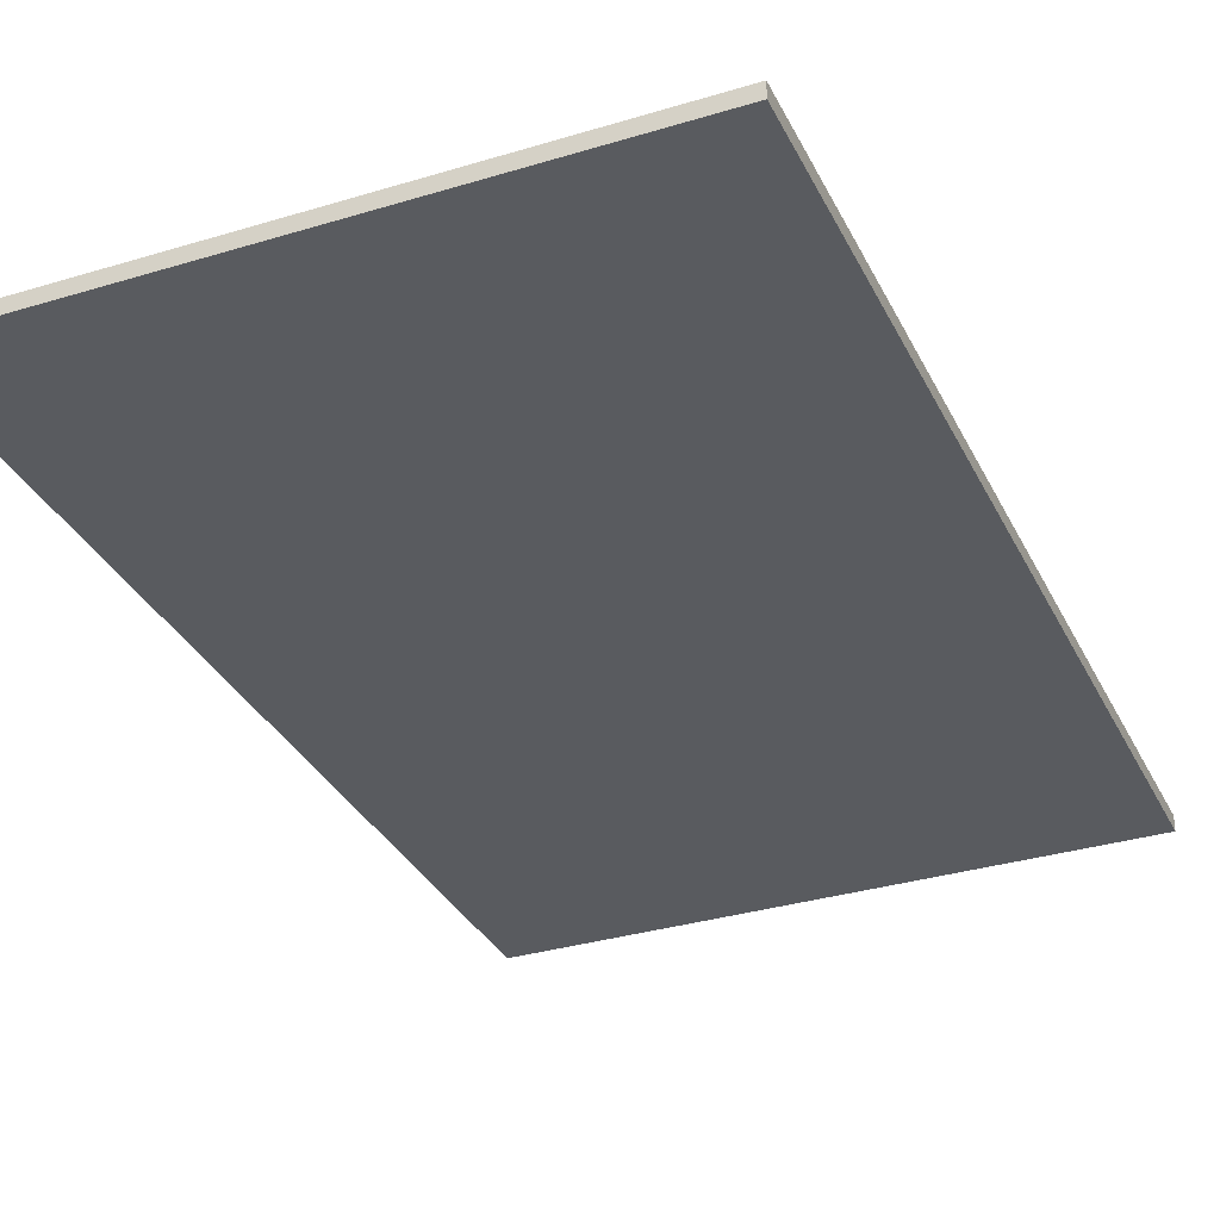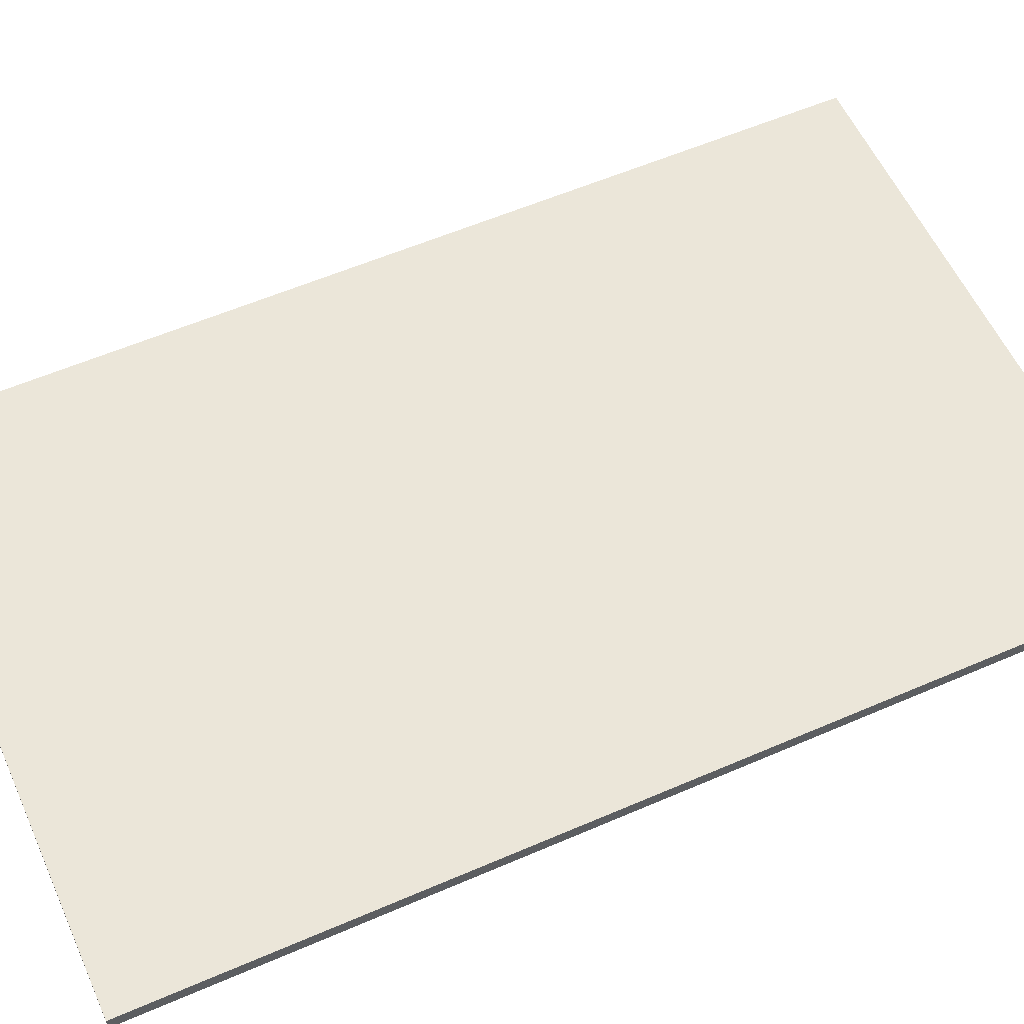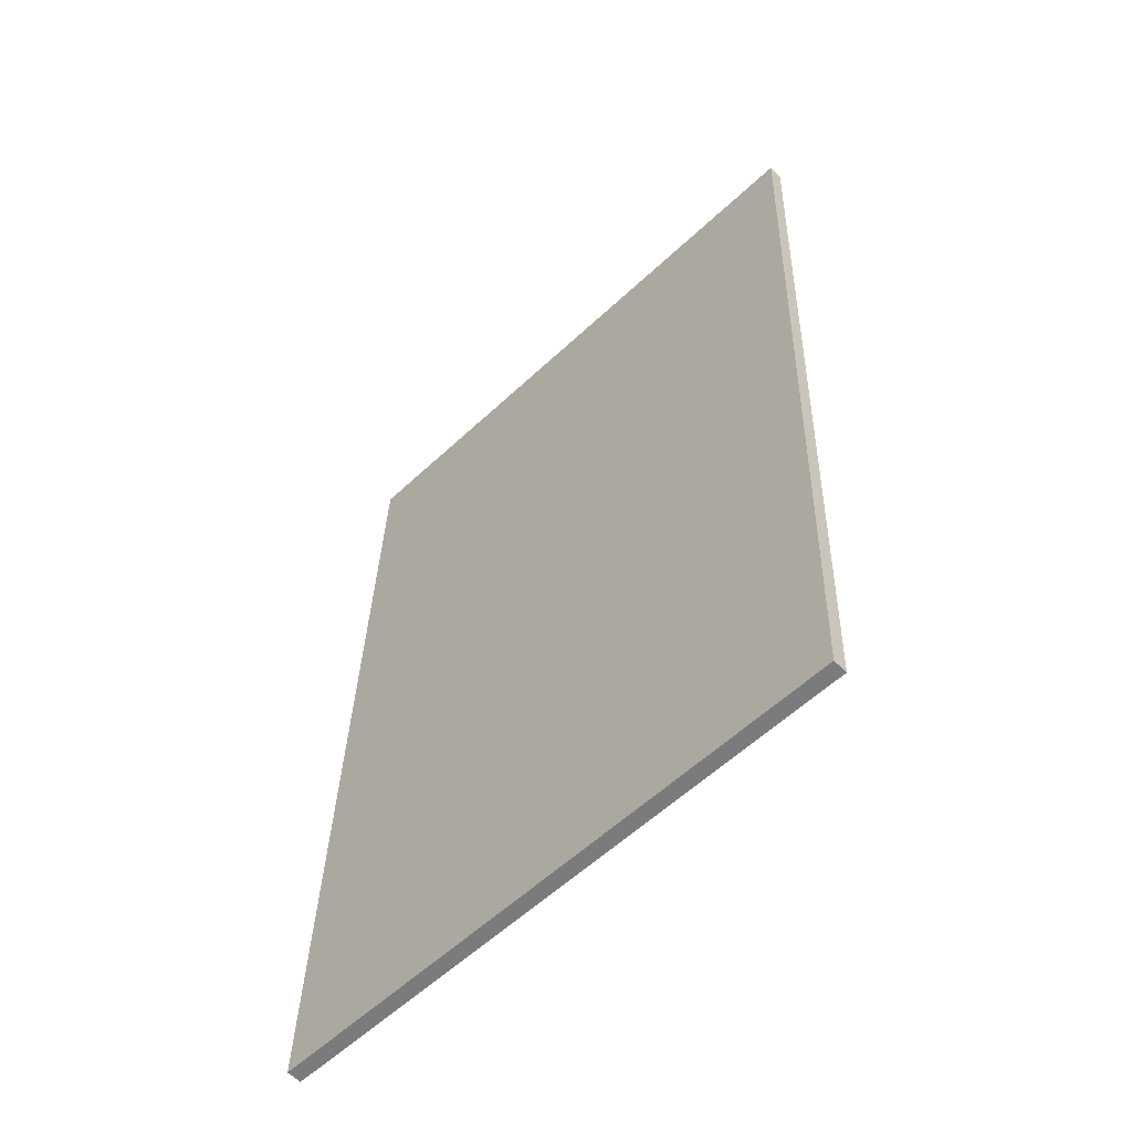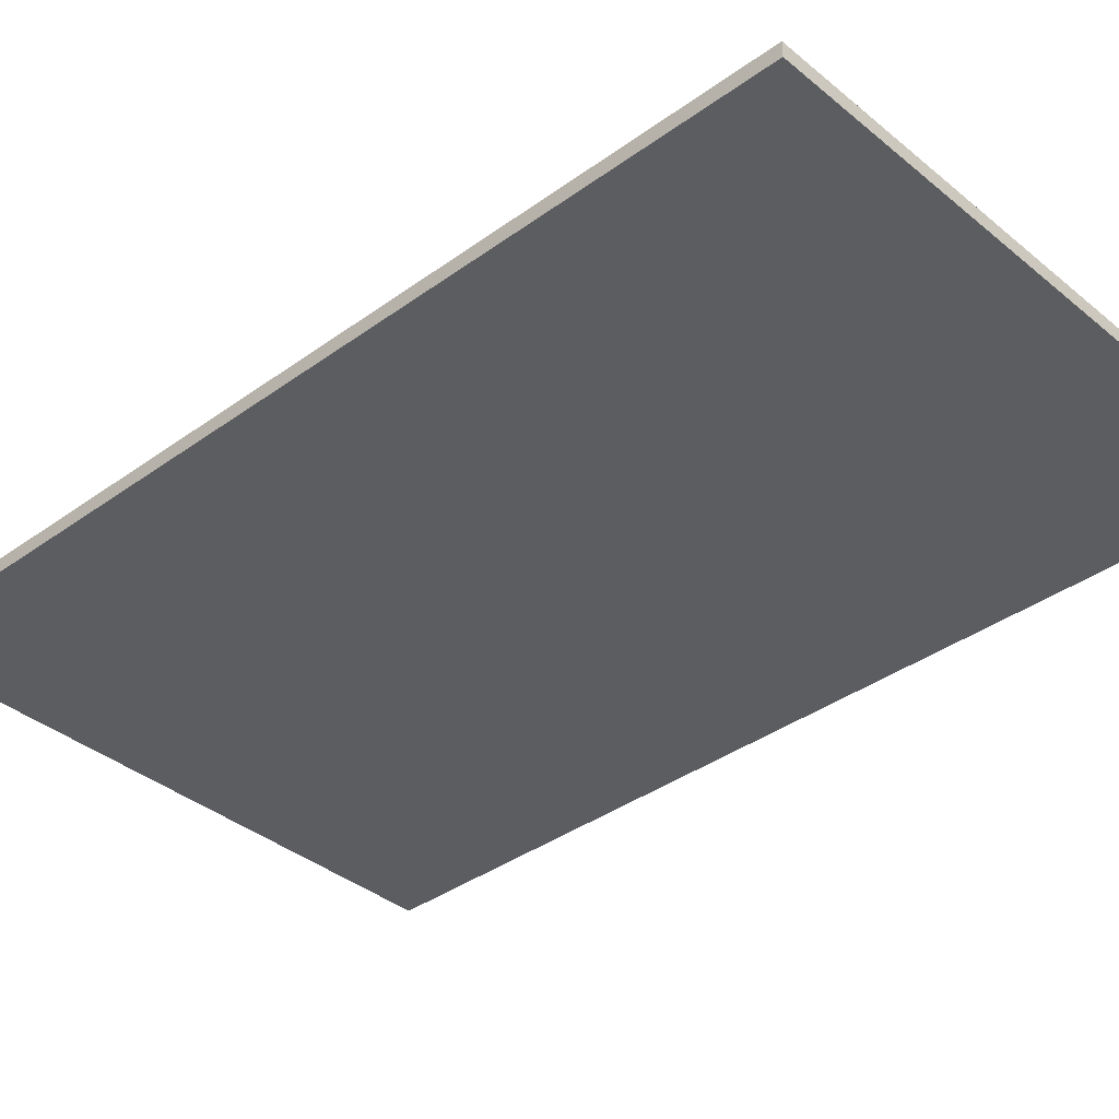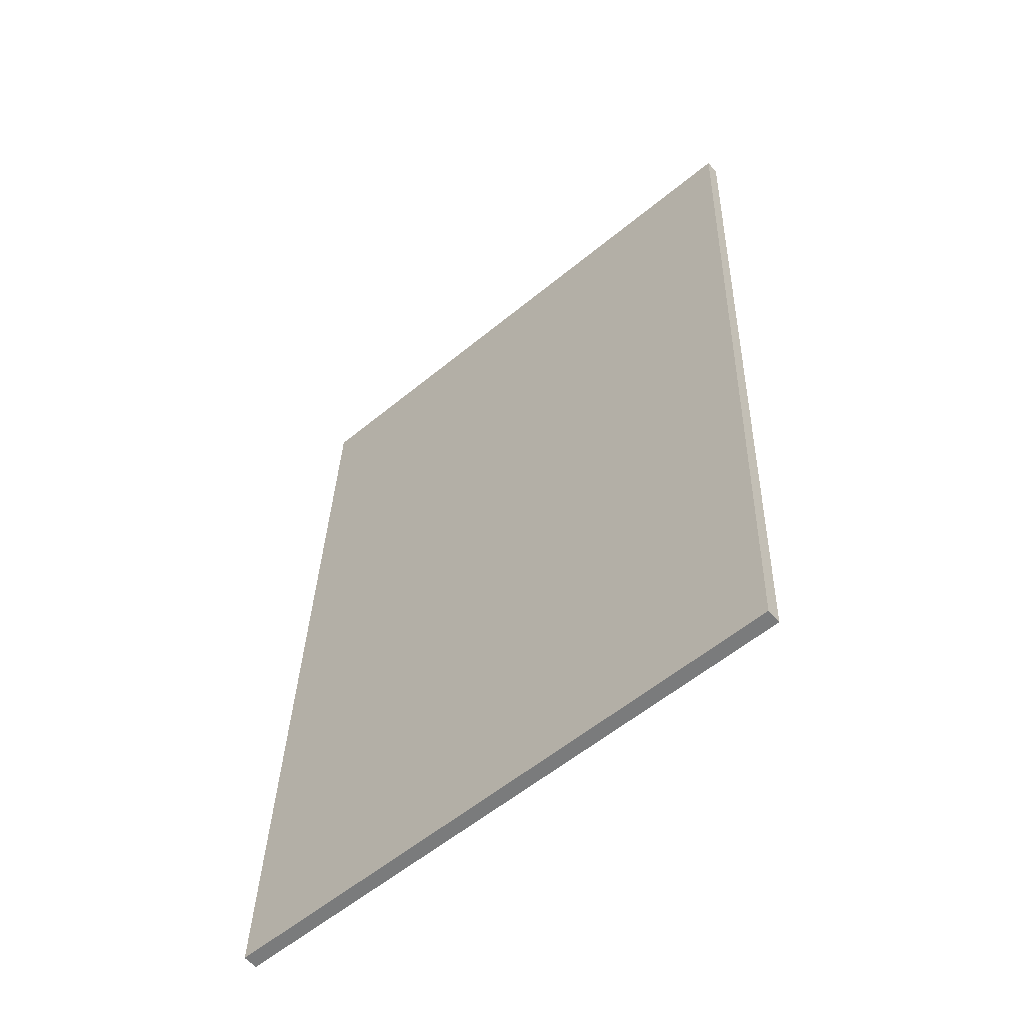
<metadata>
{"format":"obj","ext":"obj","renderer":"f3d","projection":"perspective","resolution":1024,"background":"white","views":[{"elev":-32.7,"azim":-159.2,"up":"+Z"},{"elev":57.5,"azim":63.7,"up":"+Z"},{"elev":-59.9,"azim":44.4,"up":"+Y"},{"elev":-36.9,"azim":-48.9,"up":"+Z"},{"elev":-59.9,"azim":40.8,"up":"+Y"}]}
</metadata>
<code>
v -0.3758 -0.5295 0.1381
v -0.3758 -0.5295 0.1544
v -0.3367 0.5435 0.1381
v -0.3367 0.5435 0.1544
v 0.2979 -0.554 0.1381
v 0.2979 -0.554 0.1544
v 0.337 0.5189 0.1381
v 0.337 0.5189 0.1544
v -0.4059 -1.135 -0.0782
v -0.4059 -1.135 -0.06499
v -0.3803 -0.4295 -0.0782
v -0.3803 -0.4295 -0.06499
v 0.3186 -0.4549 -0.0782
v 0.3186 -0.4549 -0.06499
v 0.3186 -0.4549 -0.0782
v -0.2748 -1.14 -0.0782
v 0.3027 -0.5922 -0.0782
v 0.2656 -0.7235 -0.0782
v 0.2087 -0.8436 -0.0782
v 0.1342 -0.948 -0.0782
v 0.04495 -1.033 -0.0782
v -0.05558 -1.094 -0.0782
v -0.1635 -1.131 -0.0782
v -0.2748 -1.14 -0.06499
v 0.3186 -0.4549 -0.06499
v -0.1635 -1.131 -0.06499
v -0.05558 -1.094 -0.06499
v 0.04495 -1.033 -0.06499
v 0.1342 -0.948 -0.06499
v 0.2087 -0.8436 -0.06499
v 0.2656 -0.7235 -0.06499
v 0.3027 -0.5922 -0.06499
v 0.3674 0.4331 -0.08242
v 0.3674 0.4331 -0.06922
v -0.3383 0.4627 -0.08242
v -0.3383 0.4627 -0.06922
v -0.309 1.161 -0.08242
v -0.309 1.161 -0.06922
v -0.309 1.161 -0.08242
v 0.3729 0.5642 -0.08242
v -0.1717 1.145 -0.08242
v -0.04072 1.107 -0.08242
v 0.07908 1.049 -0.08242
v 0.183 0.9742 -0.08242
v 0.2672 0.8845 -0.08242
v 0.3283 0.7837 -0.08242
v 0.364 0.6755 -0.08242
v 0.3729 0.5642 -0.06922
v -0.309 1.161 -0.06922
v 0.364 0.6755 -0.06922
v 0.3283 0.7837 -0.06922
v 0.2672 0.8845 -0.06922
v 0.183 0.9742 -0.06922
v 0.07908 1.049 -0.06922
v -0.04072 1.107 -0.06922
v -0.1717 1.145 -0.06922
v 0.2439 -0.5296 -0.07808
v 0.2439 -0.5296 0.1658
v 0.245 -0.4975 -0.07808
v 0.245 -0.4975 0.1658
v 0.292 -0.5313 -0.07808
v 0.292 -0.5313 0.1658
v 0.2932 -0.4993 -0.07808
v 0.2932 -0.4993 0.1658
v 0.2801 0.4794 -0.07958
v 0.2801 0.4794 0.1643
v 0.2812 0.5115 -0.07958
v 0.2812 0.5115 0.1643
v 0.3282 0.4777 -0.07958
v 0.3282 0.4777 0.1643
v 0.3294 0.5097 -0.07958
v 0.3294 0.5097 0.1643
v -0.3198 0.5029 -0.08082
v -0.3198 0.5029 0.163
v -0.3186 0.5349 -0.08082
v -0.3186 0.5349 0.163
v -0.2716 0.5011 -0.08082
v -0.2716 0.5011 0.163
v -0.2705 0.5331 -0.08082
v -0.2705 0.5331 0.163
v -0.3645 -0.5177 -0.07572
v -0.3645 -0.5177 0.1681
v -0.3634 -0.4856 -0.07572
v -0.3634 -0.4856 0.1681
v -0.3164 -0.5194 -0.07572
v -0.3164 -0.5194 0.1681
v -0.3152 -0.4874 -0.07572
v -0.3152 -0.4874 0.1681
f 1 2 4
f 1 4 3
f 3 4 8
f 3 8 7
f 7 8 6
f 7 6 5
f 5 6 2
f 5 2 1
f 3 7 5
f 3 5 1
f 8 4 2
f 8 2 6

</code>
